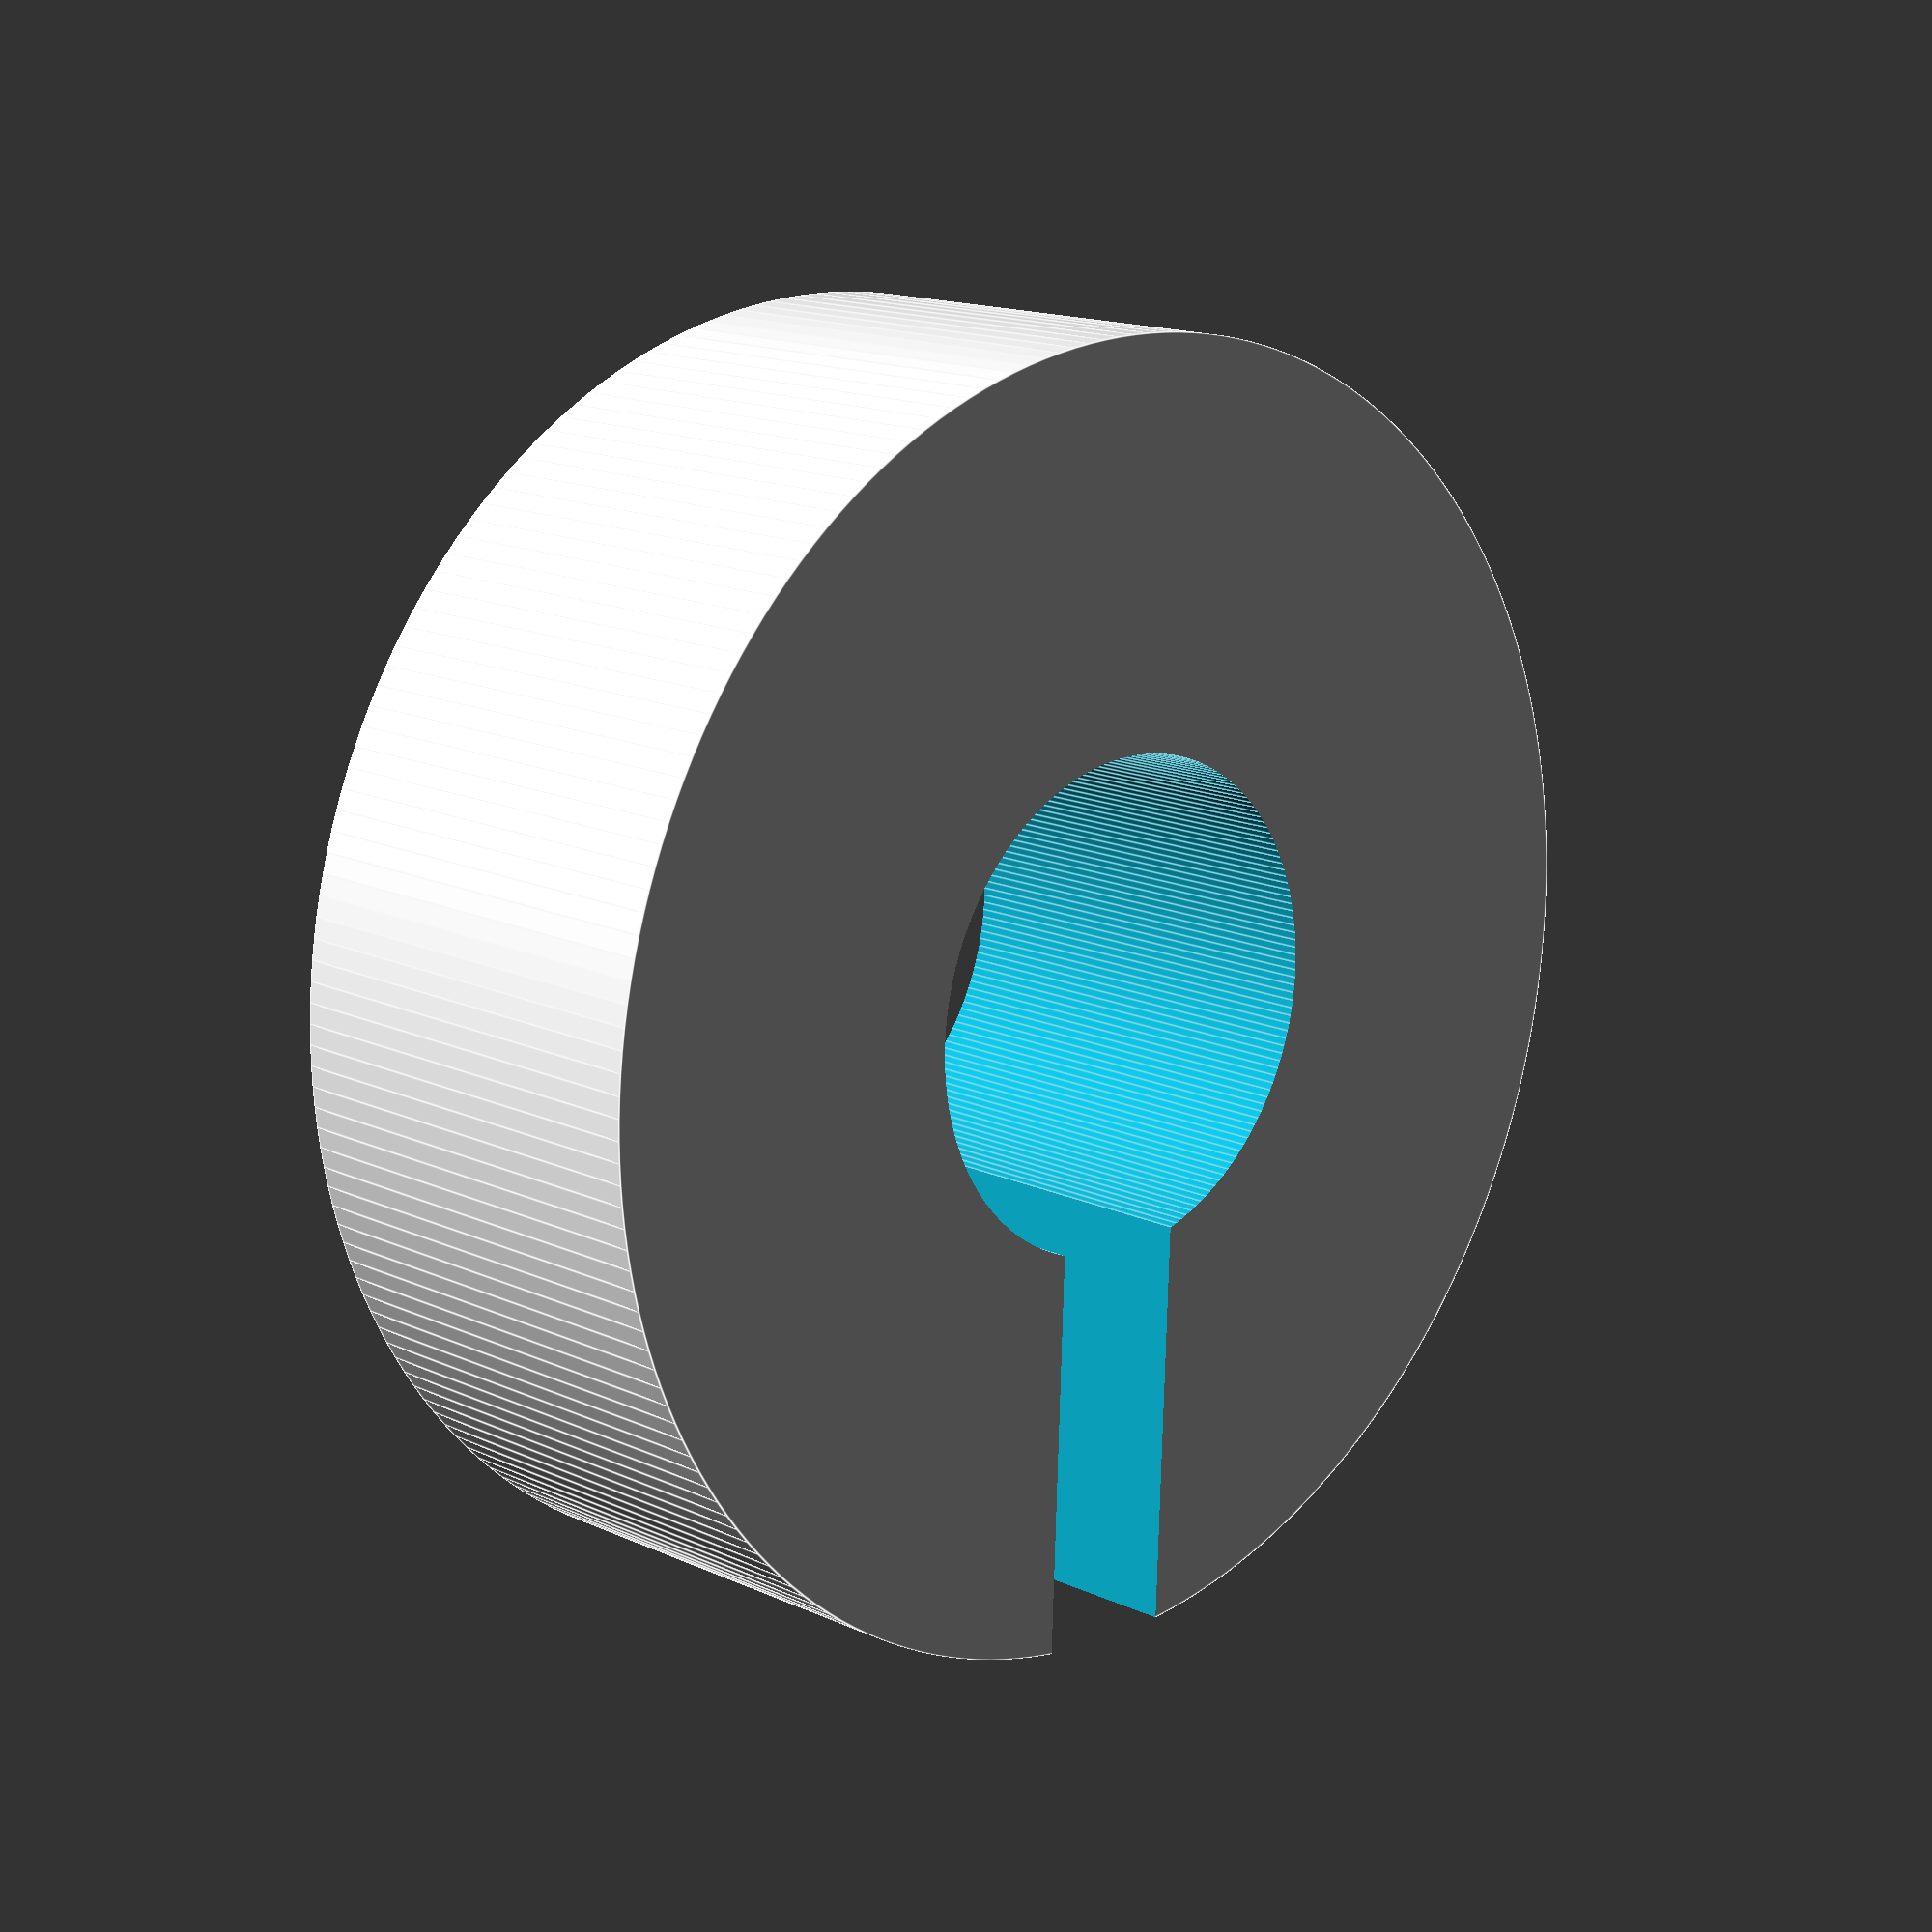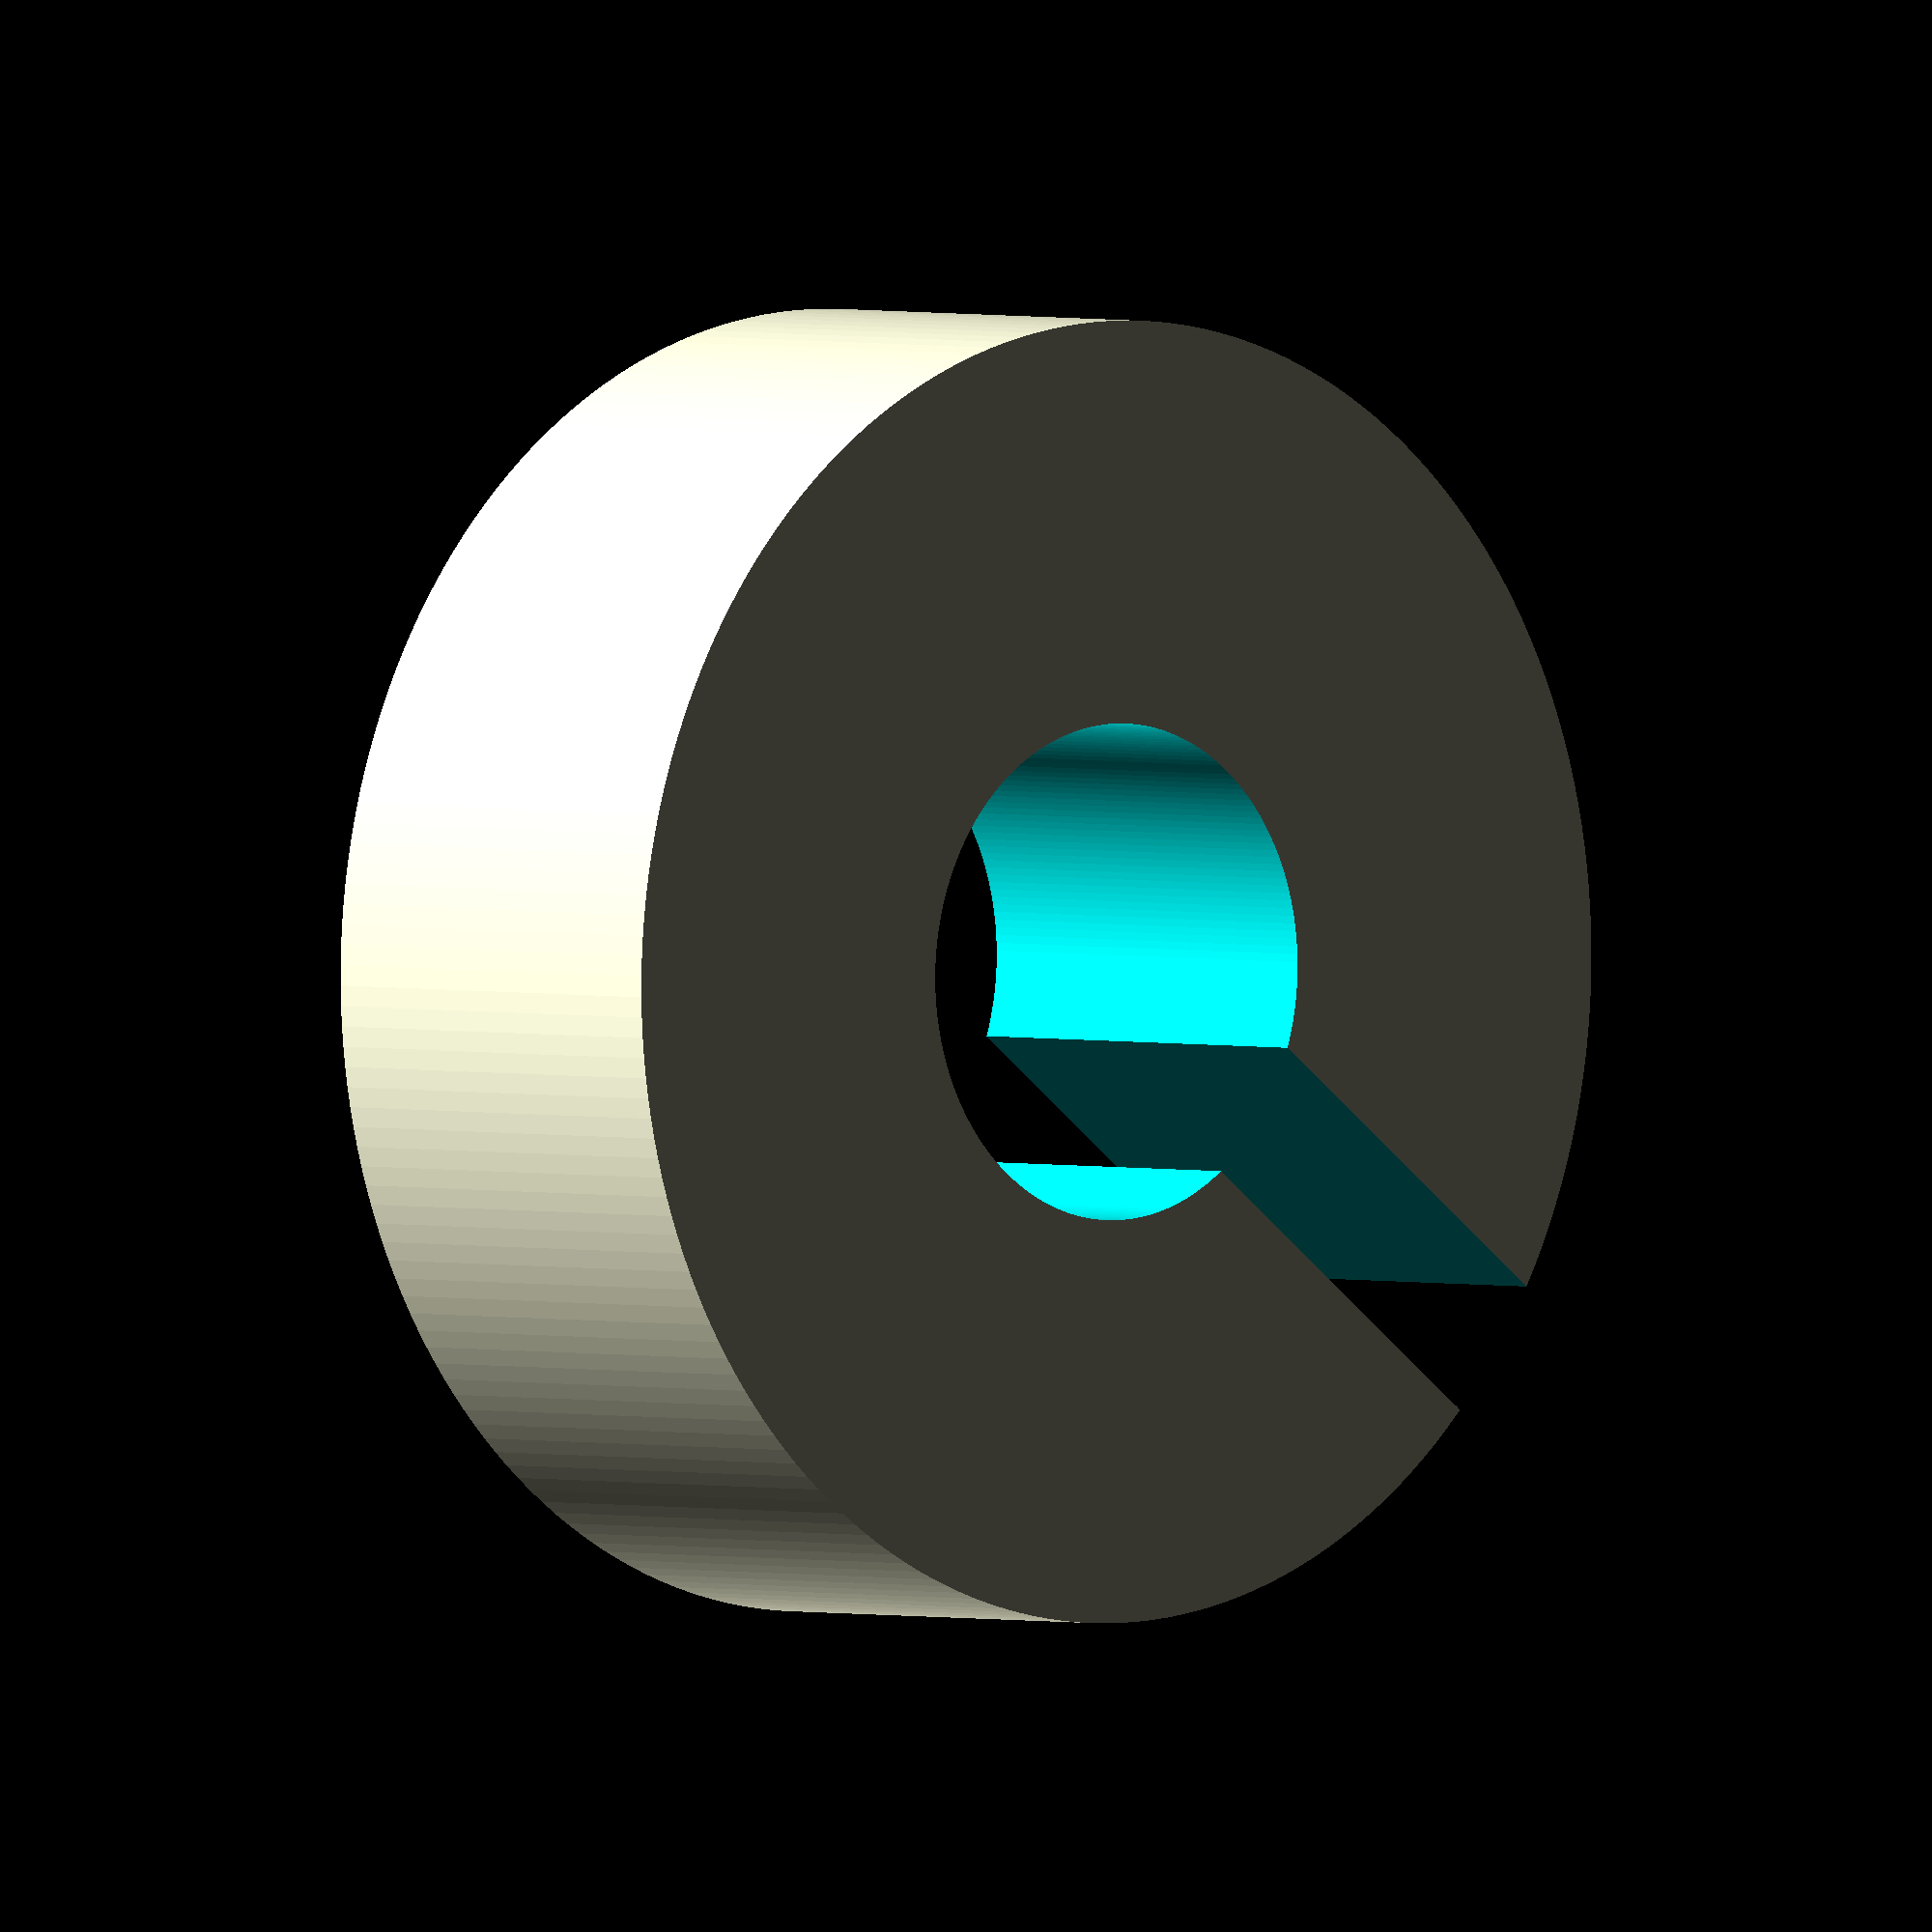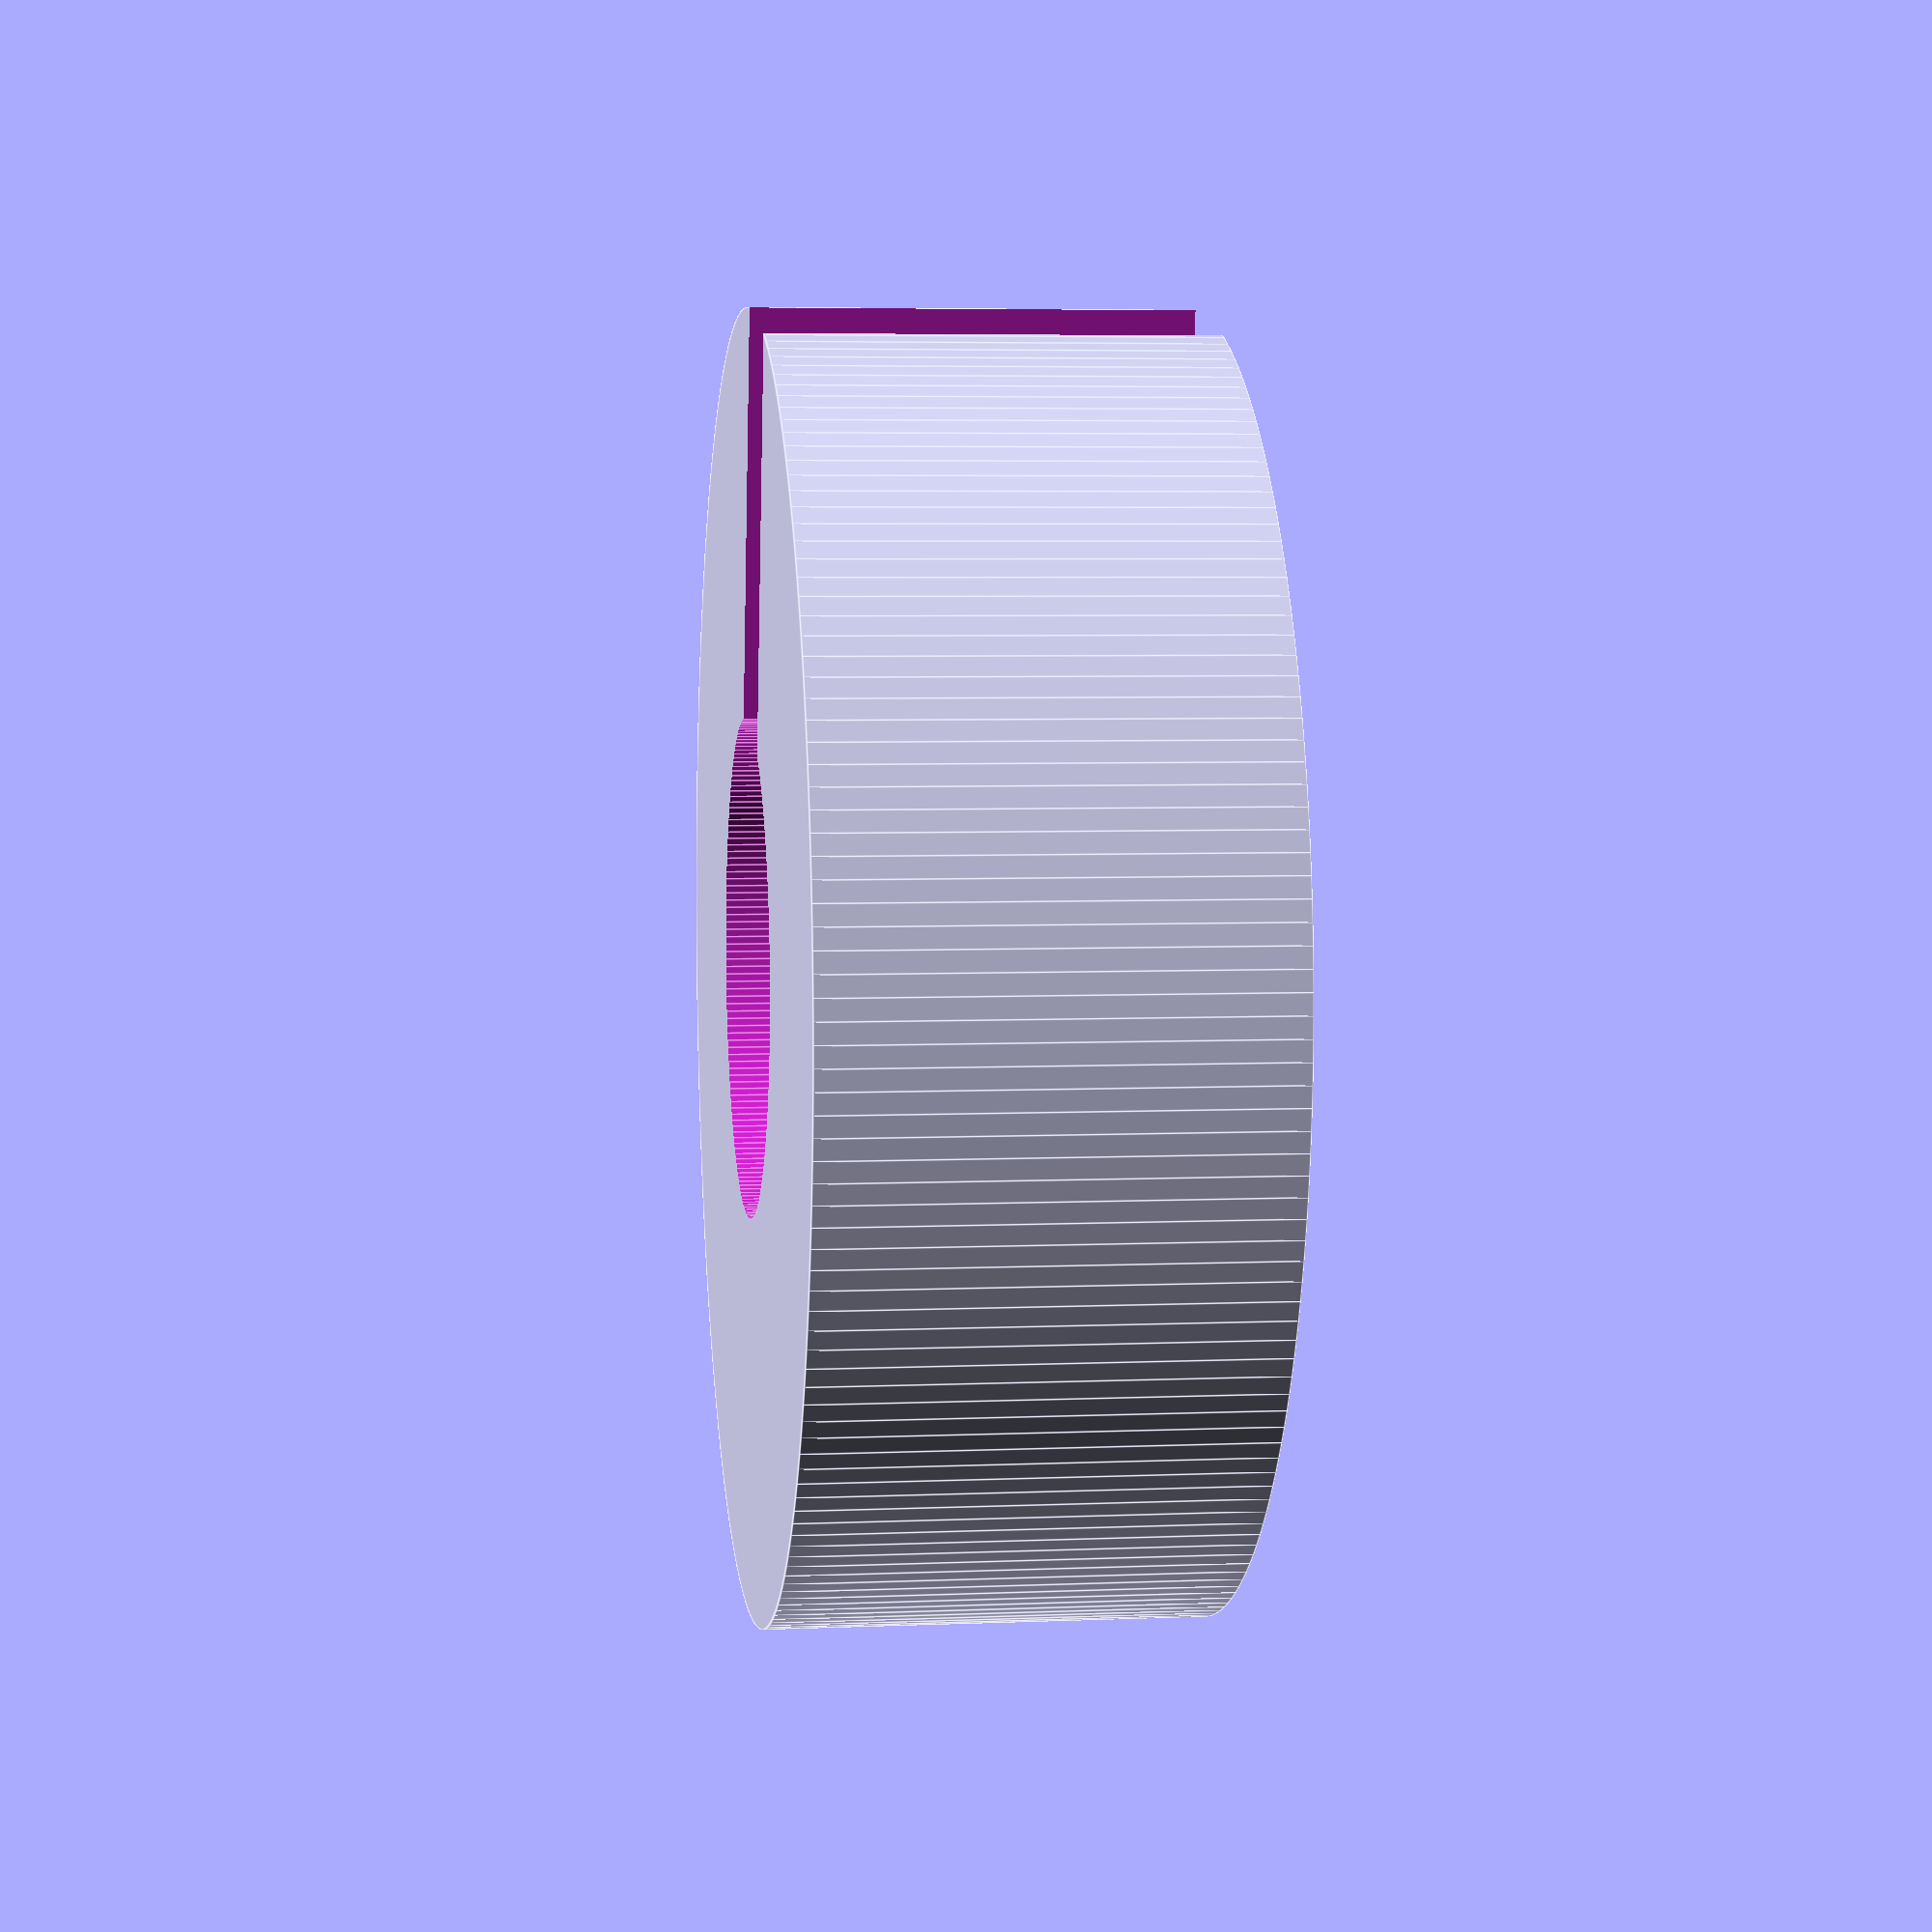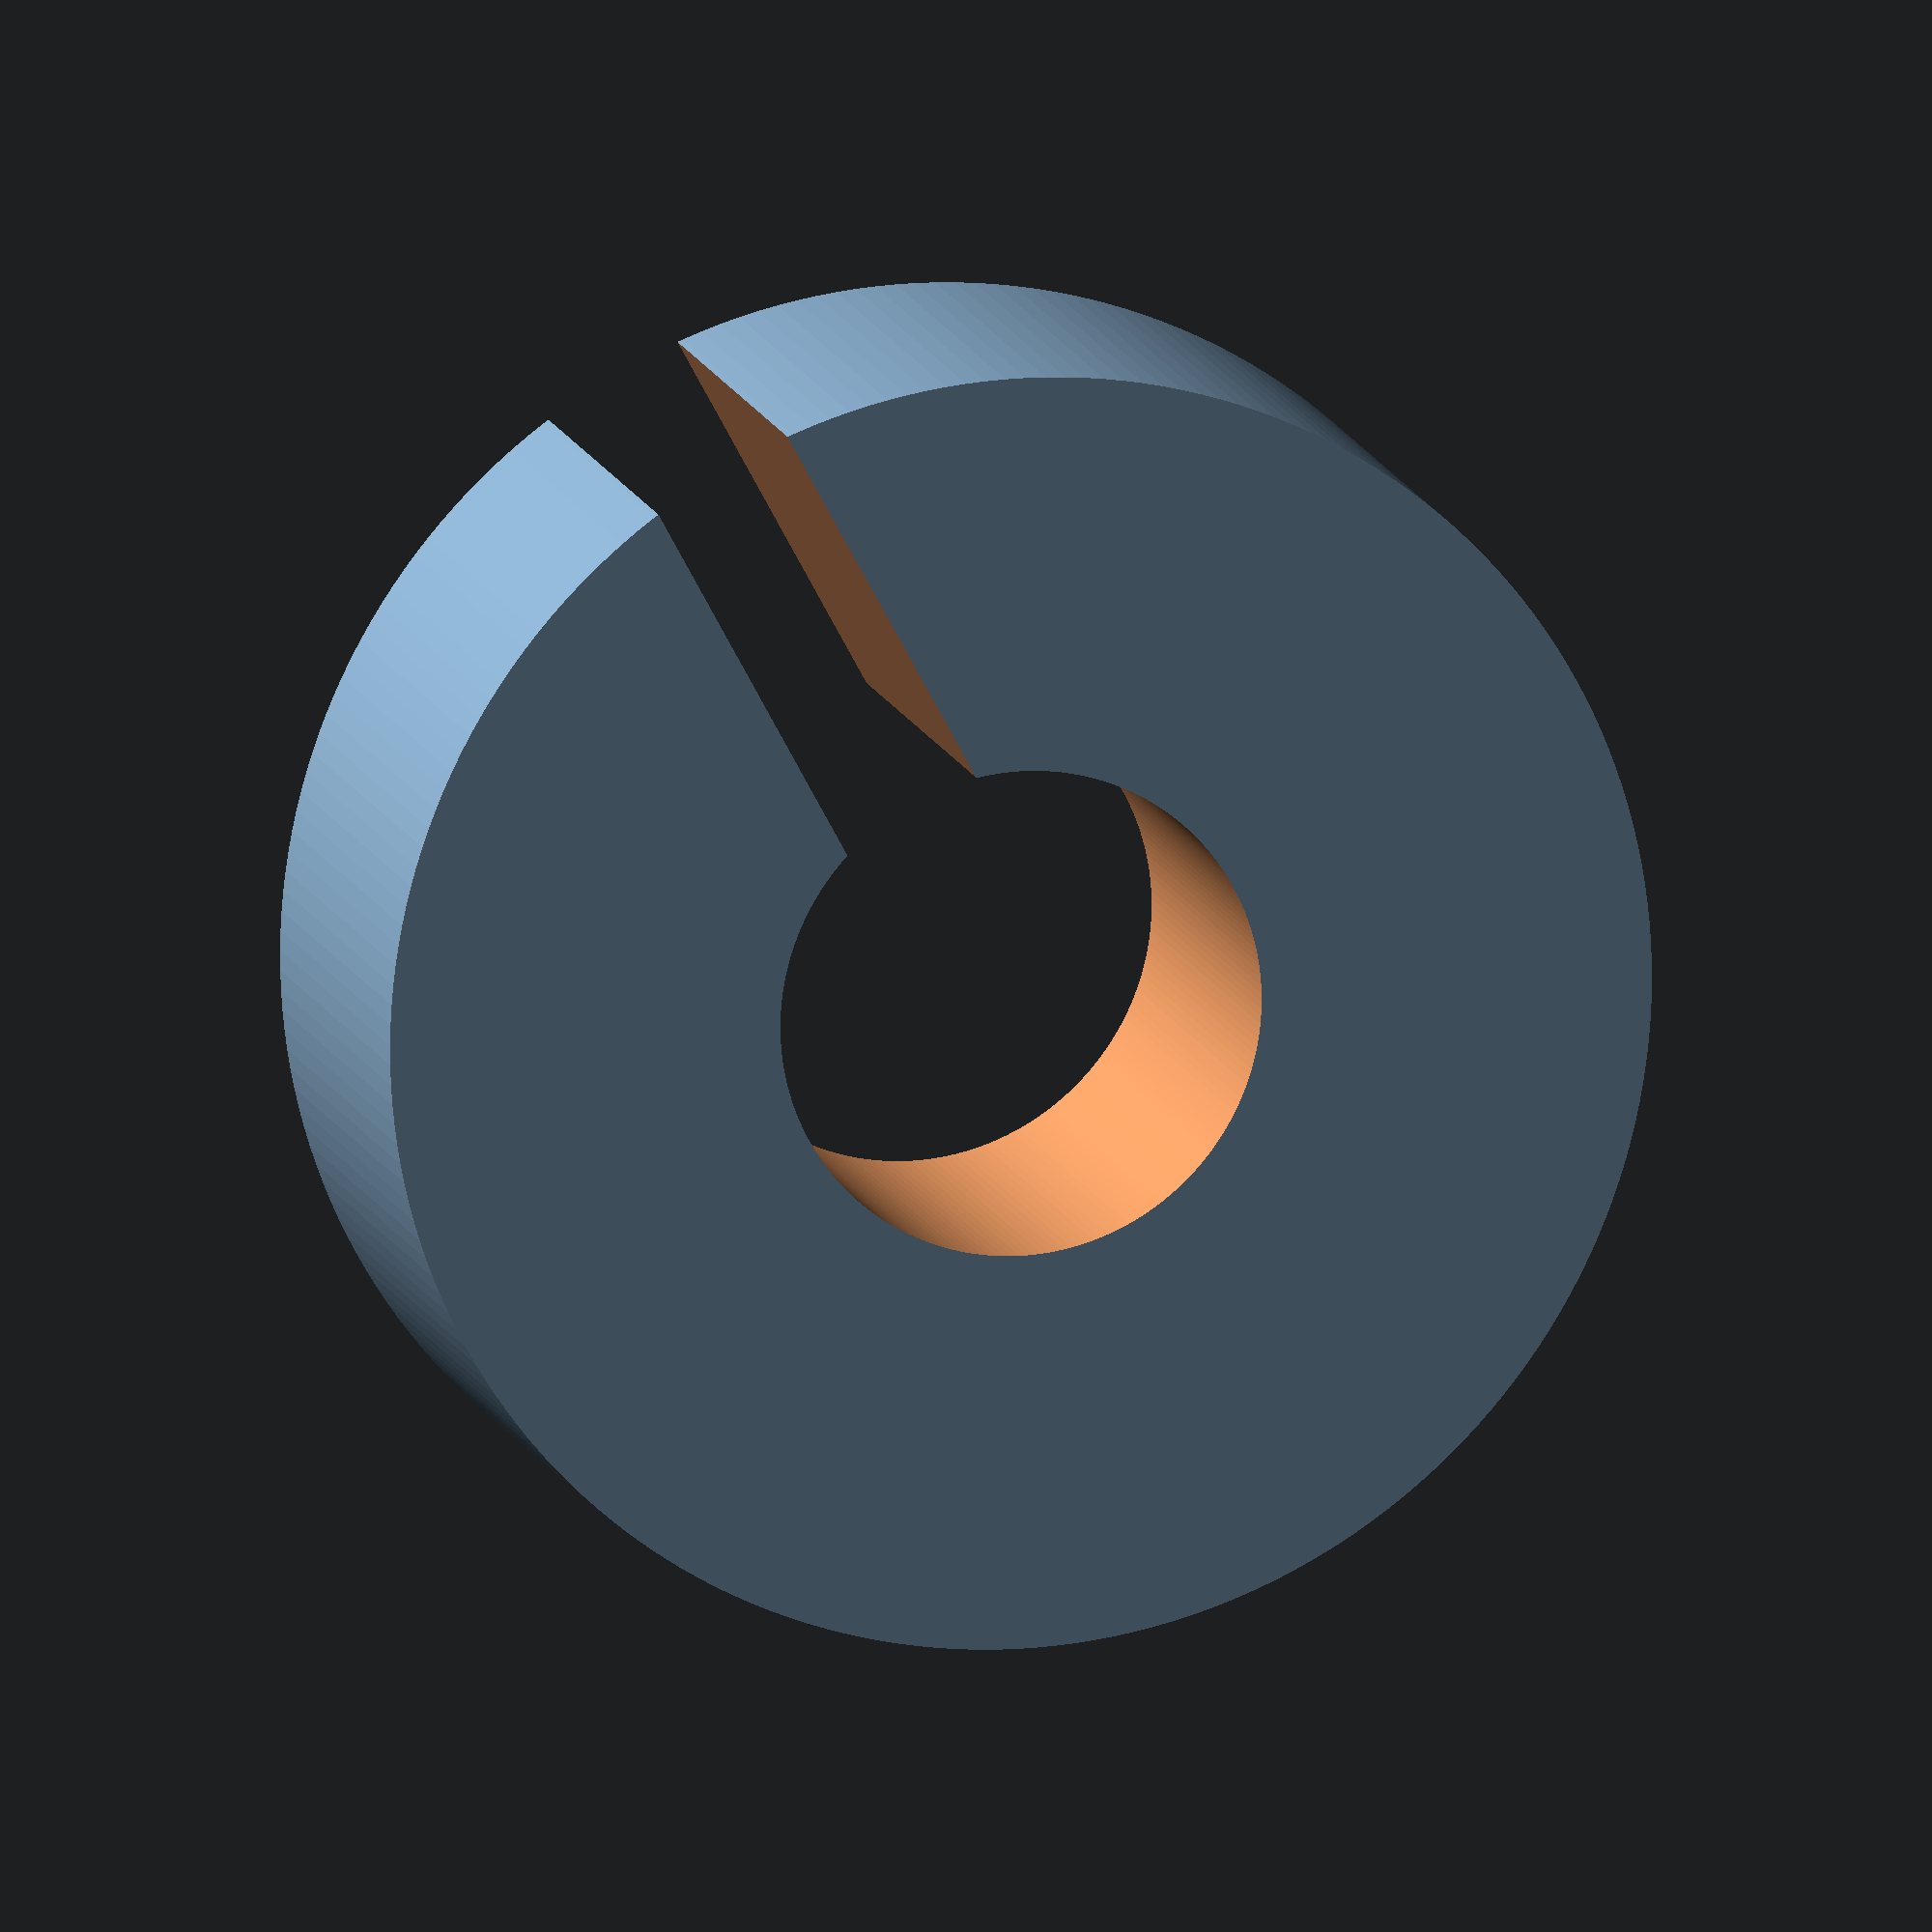
<openscad>
//
// Drill press adapter for micro air grinder for use in 
// SMI drill press
// D. Rowntree 17Nov15
//

// Configure
od=43;
id=15.4;
clearance=0.5;
slot_w=5;
height=29;
fn=200;

// render top level
body();

module body()
{
    difference(){
        bulk();
        bulk_remove();
    }
}

module bulk()
{
    cylinder(h=height/2, r=od/2, center = true, $fn=fn);
}

module bulk_remove()
{
    union(){
        cylinder(h=4+height/2, r=id/2+clearance, center=true, $fn=fn);
        translate([-od/4,0,0]) cube([2+od/2,slot_w,4+height/2], center=true);
    }
   
}
        
</openscad>
<views>
elev=345.1 azim=272.2 roll=314.9 proj=p view=edges
elev=357.9 azim=217.0 roll=316.8 proj=o view=solid
elev=355.1 azim=78.2 roll=262.4 proj=p view=edges
elev=347.1 azim=61.6 roll=345.5 proj=o view=wireframe
</views>
